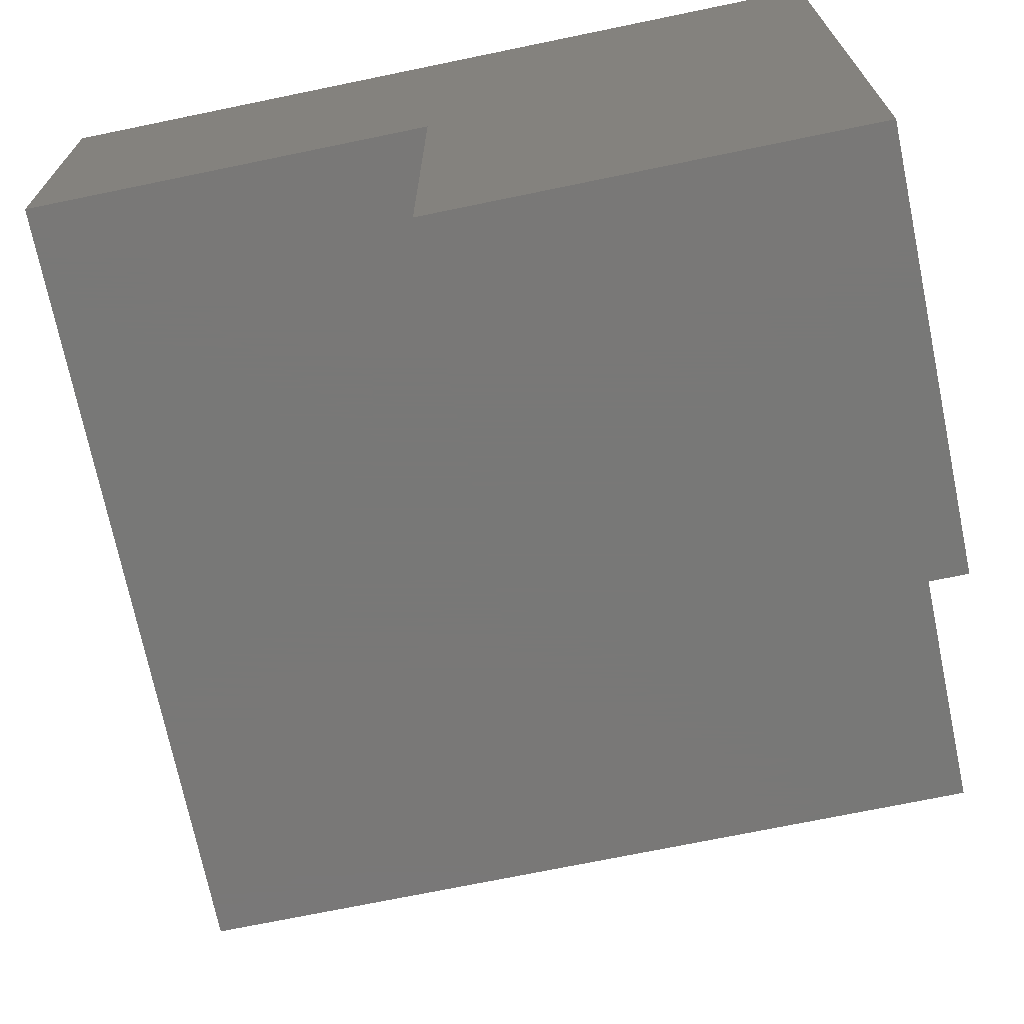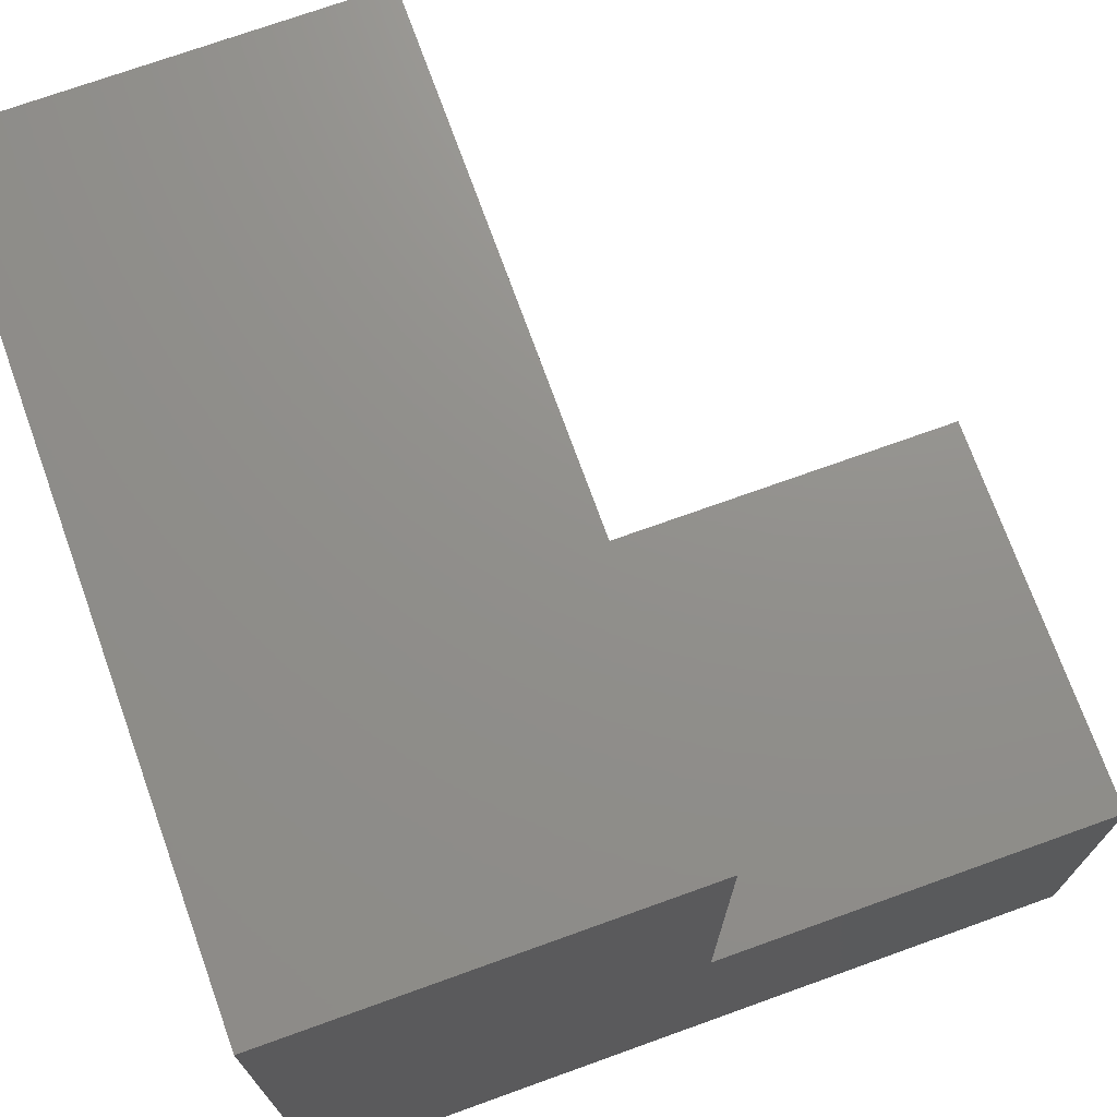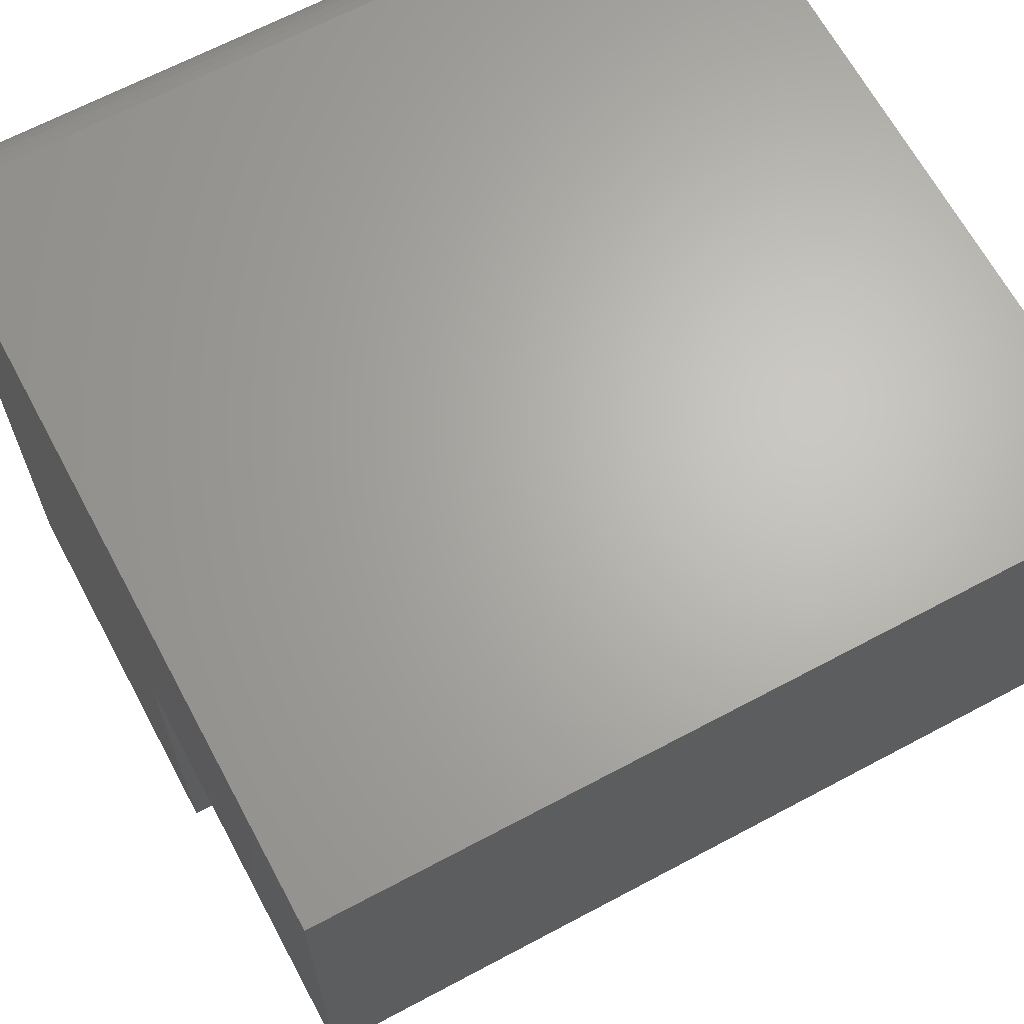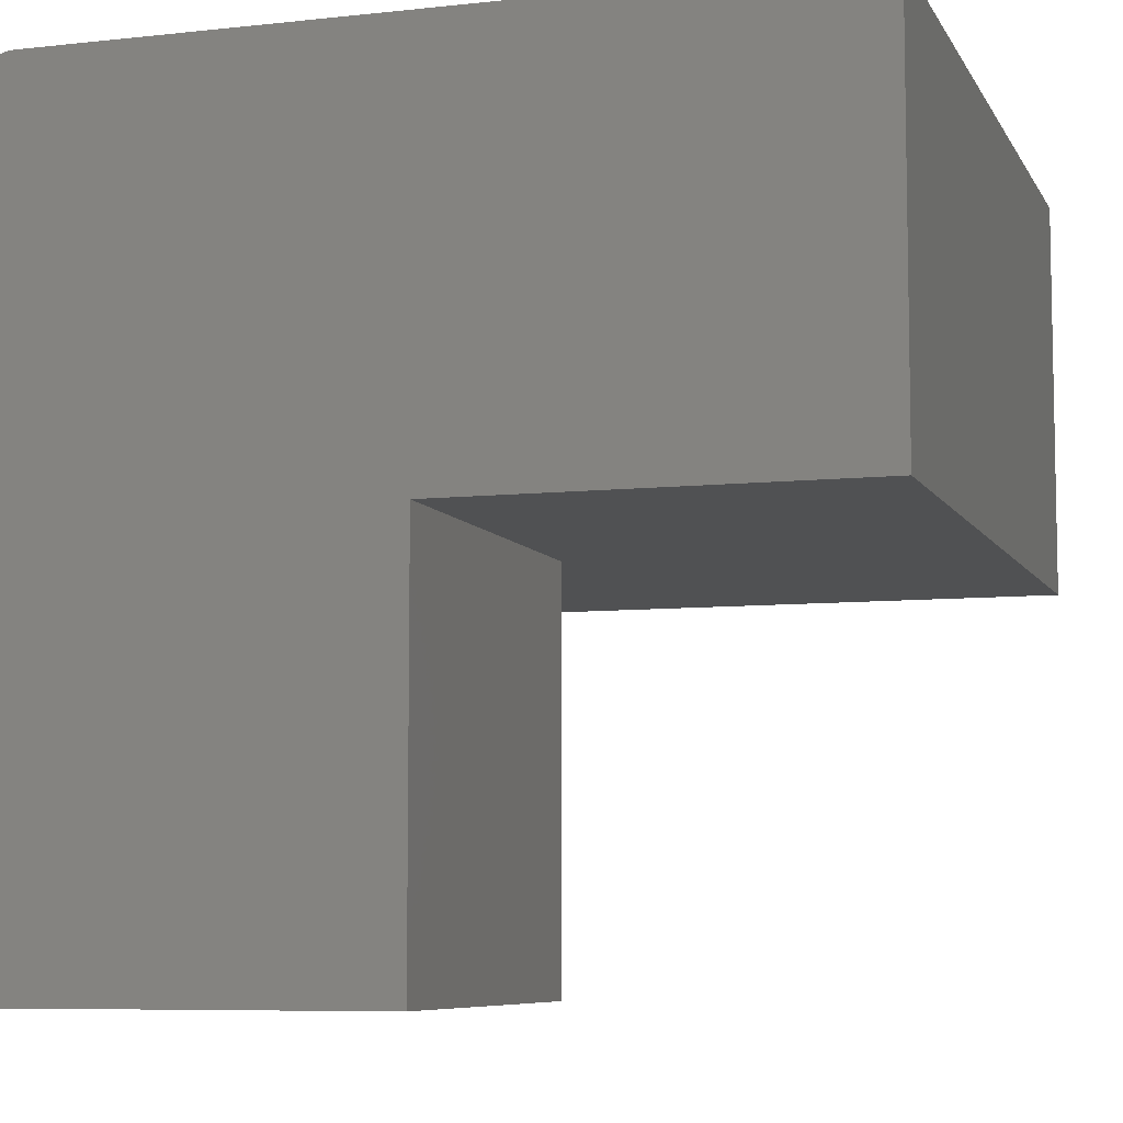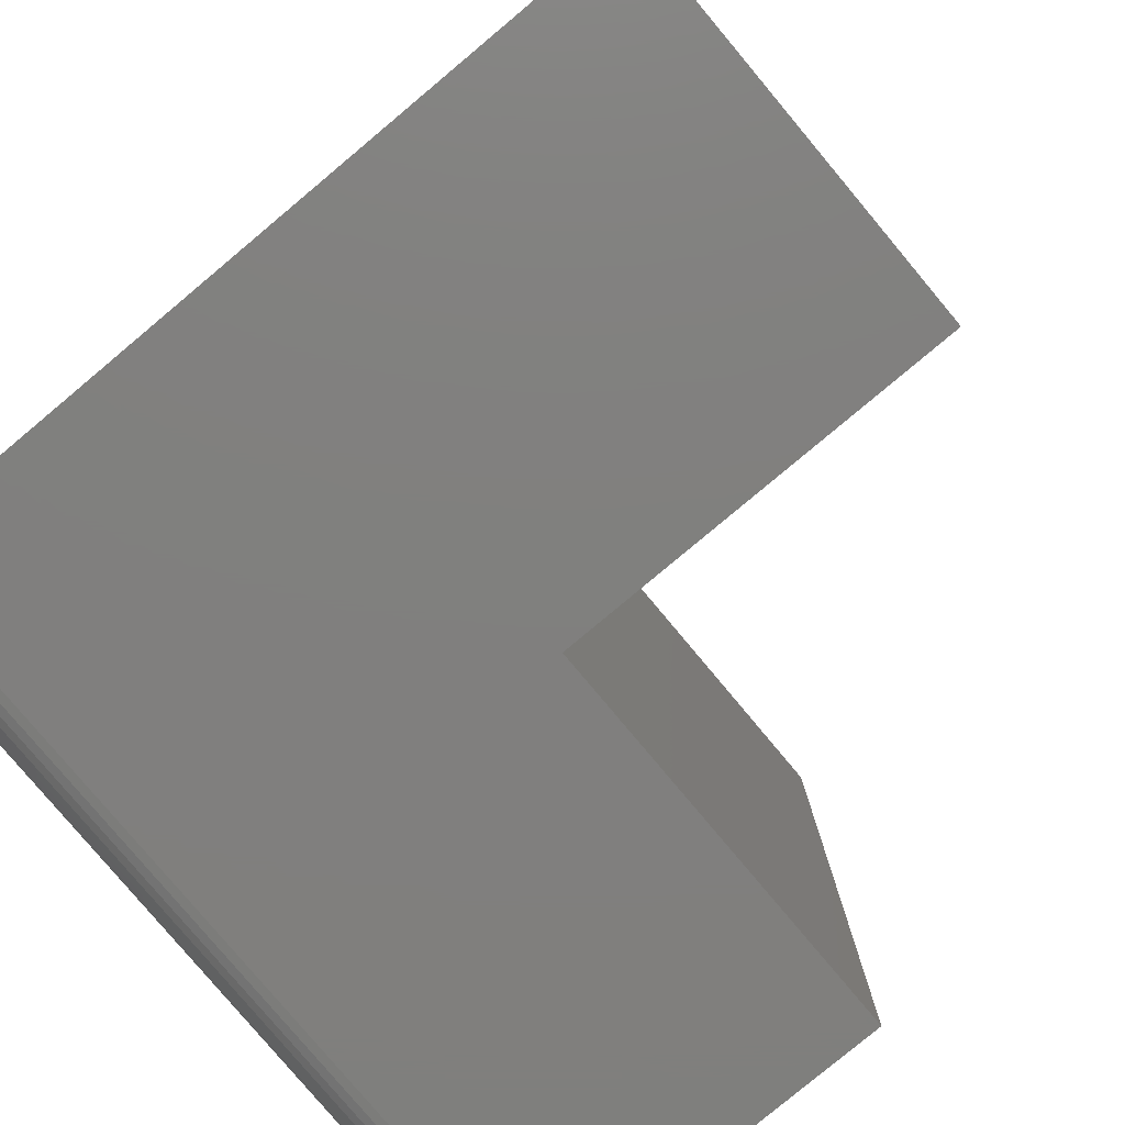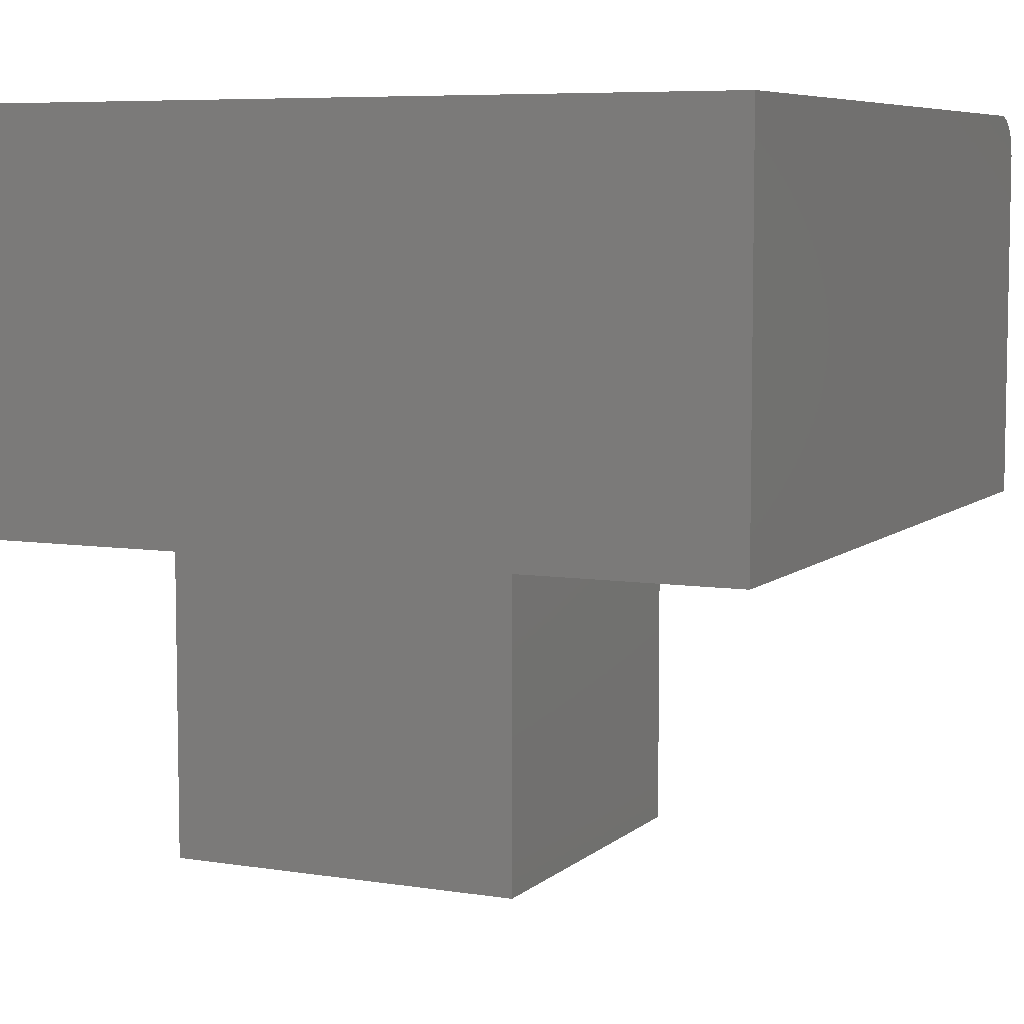
<metadata>
{"format":"stl","ext":"stl","renderer":"f3d","projection":"perspective","resolution":1024,"background":"white","views":[{"elev":-71.1,"azim":-168.3,"up":"+Y"},{"elev":72.6,"azim":-109.8,"up":"+Z"},{"elev":65.8,"azim":-28.2,"up":"+Y"},{"elev":-7.4,"azim":-72.6,"up":"+Y"},{"elev":-79.8,"azim":-50.1,"up":"+Z"},{"elev":6.8,"azim":25.1,"up":"+Y"}]}
</metadata>
<code>
# stl→obj: 30 verts, 56 faces
v 2.392e-18 0 0.03906
v 0.75 0 0.03906
v 1.925e-18 -0.0007506 0.03144
v 0.75 -0.0007506 0.03144
v 1.477e-18 -0.002973 0.02411
v 0.75 -0.002973 0.02411
v 1.063e-18 -0.006583 0.01736
v 0.75 -0.006583 0.01736
v 7.006e-19 -0.01144 0.01144
v 0.75 -0.01144 0.01144
v 4.031e-19 -0.01736 0.006583
v 0.75 -0.01736 0.006583
v 1.821e-19 -0.02411 0.002973
v 0.75 -0.02411 0.002973
v 4.596e-20 -0.03144 0.0007506
v 0.75 -0.03144 0.0007506
v 0 -0.03906 0
v 0.75 -0.03906 -4.592e-17
v 0.75 -0.375 -4.592e-17
v 0.375 -0.375 -2.296e-17
v 0 -0.75 0
v 0.375 -0.75 -2.296e-17
v 2.296e-17 -0.75 0.375
v 4.592e-17 -0.375 0.75
v 4.592e-17 0 0.75
v 0 -0.375 0.375
v 0.375 -0.75 0.375
v 0.75 -0.375 0.75
v 0.375 -0.375 0.375
v 0.75 0 0.75
f 1 2 3
f 3 2 4
f 3 4 5
f 5 4 6
f 5 6 7
f 7 6 8
f 7 8 9
f 9 8 10
f 9 10 11
f 11 10 12
f 11 12 13
f 13 12 14
f 13 14 15
f 15 14 16
f 15 16 17
f 17 16 18
f 18 19 17
f 17 19 20
f 17 20 21
f 21 20 22
f 17 13 15
f 21 23 1
f 21 1 3
f 21 3 5
f 21 5 7
f 21 7 9
f 21 9 11
f 21 11 13
f 21 13 17
f 24 25 26
f 26 25 1
f 26 1 23
f 21 22 23
f 23 22 27
f 24 26 28
f 28 26 29
f 28 29 19
f 19 29 20
f 29 26 27
f 27 26 23
f 20 29 22
f 22 29 27
f 1 25 2
f 2 25 30
f 18 14 19
f 18 16 14
f 10 8 6
f 28 19 4
f 28 4 2
f 28 2 30
f 4 19 14
f 4 14 12
f 4 12 10
f 4 10 6
f 28 30 24
f 24 30 25

</code>
